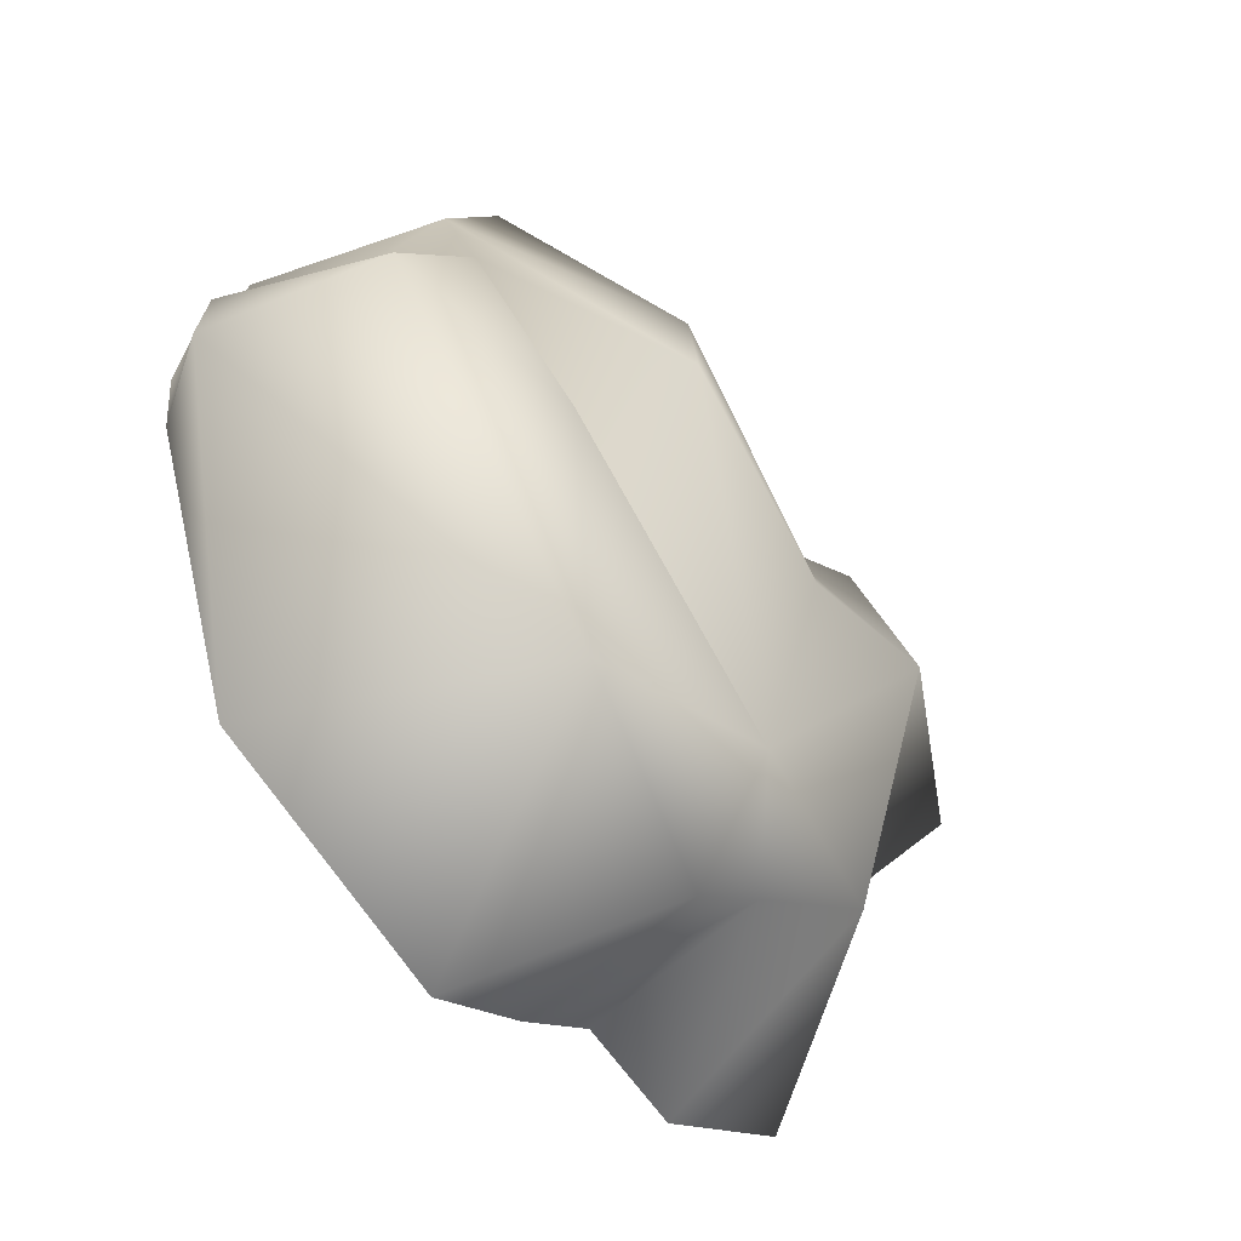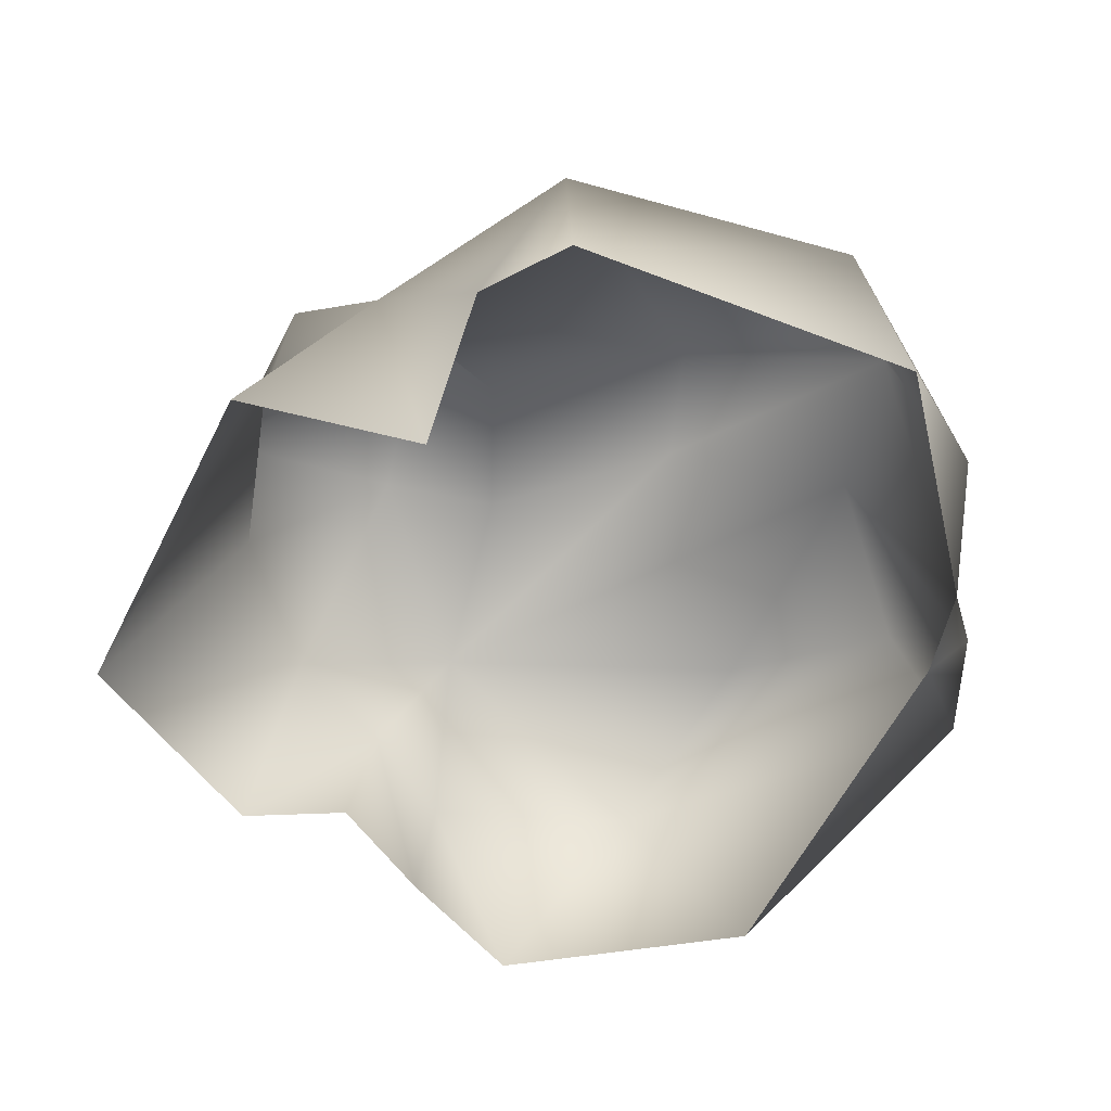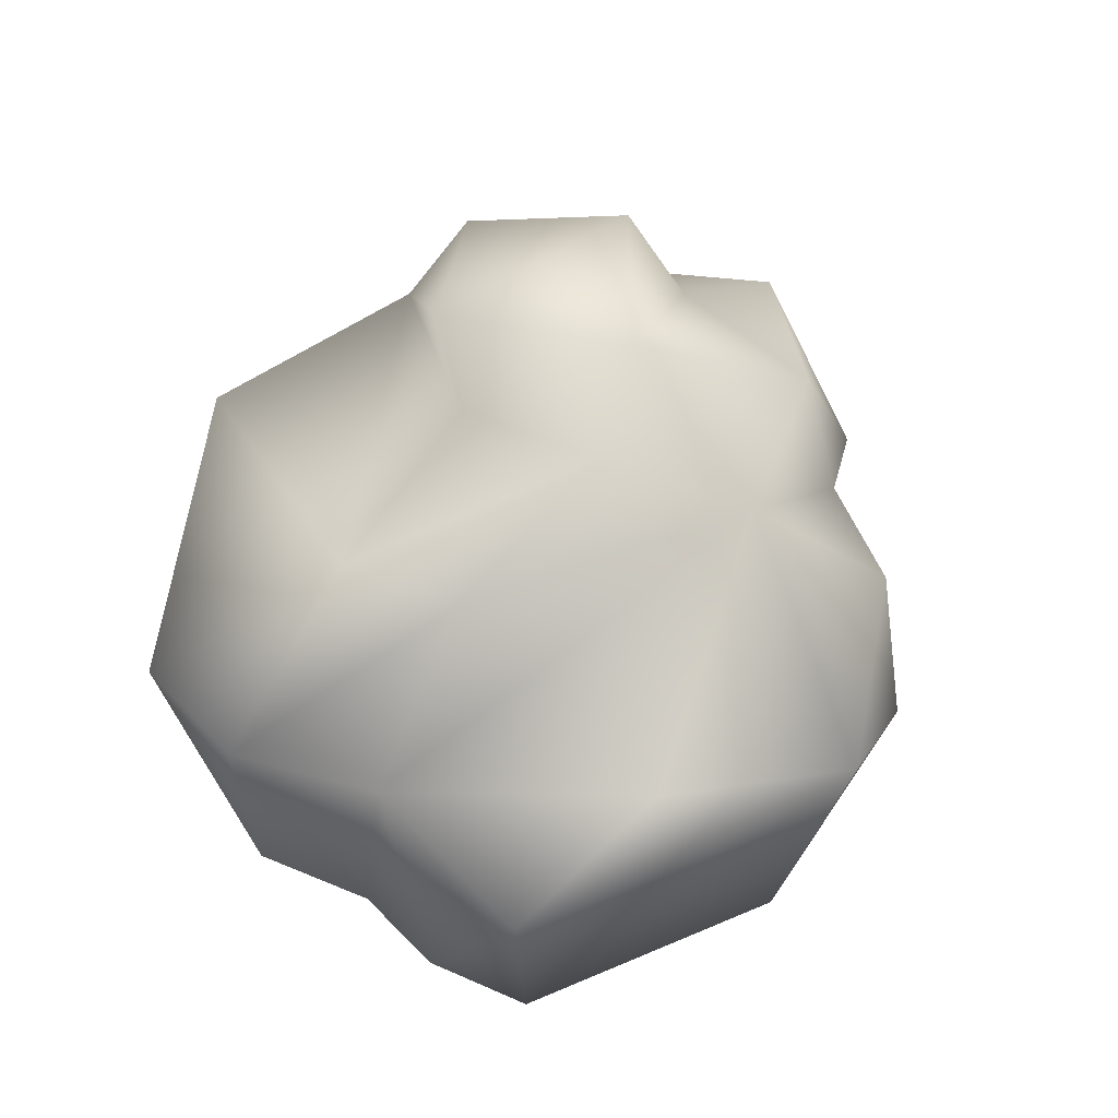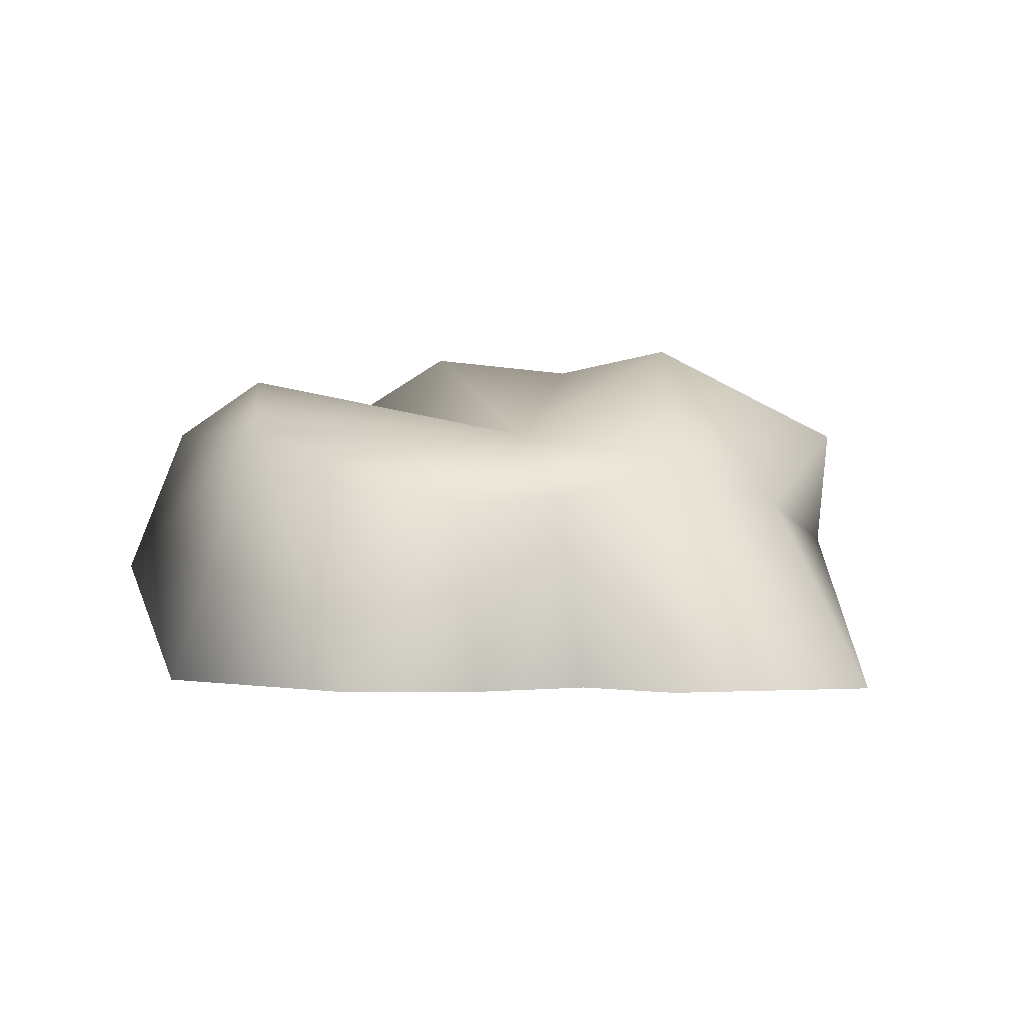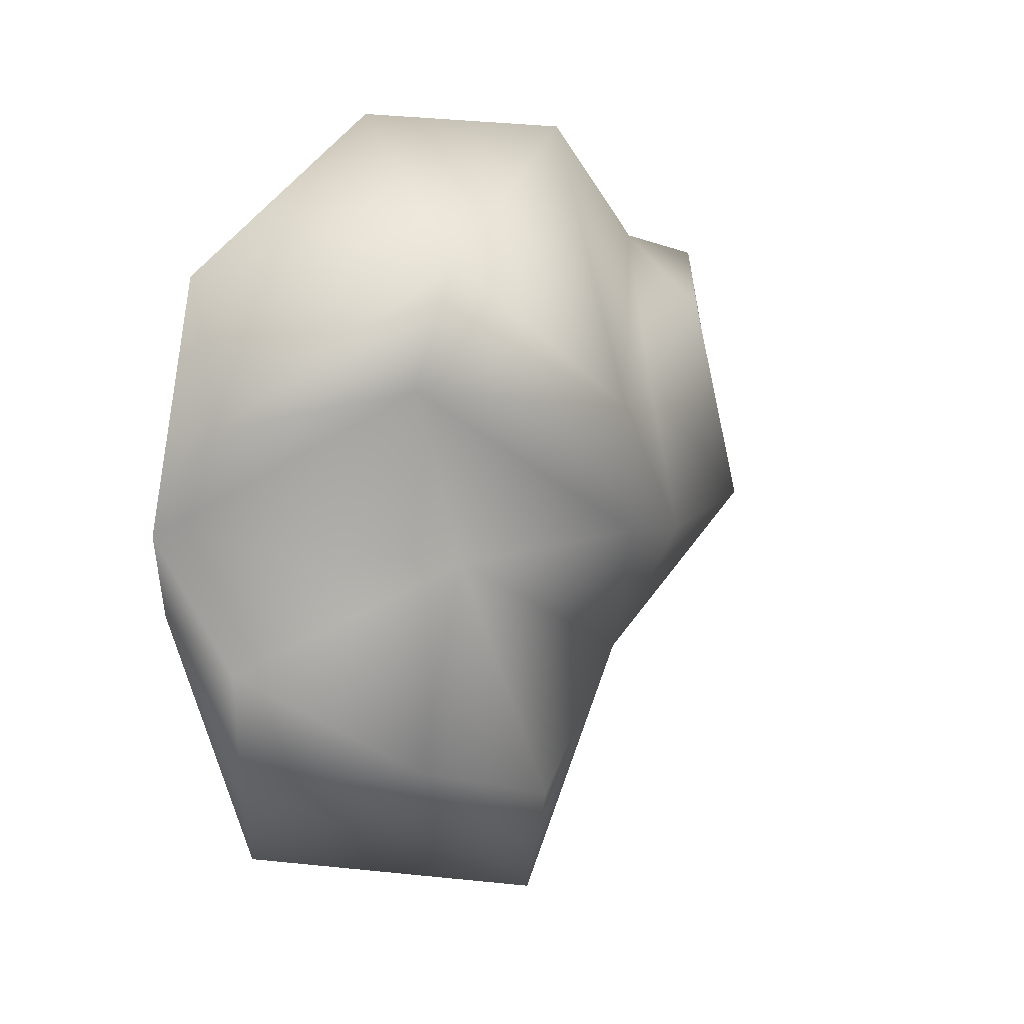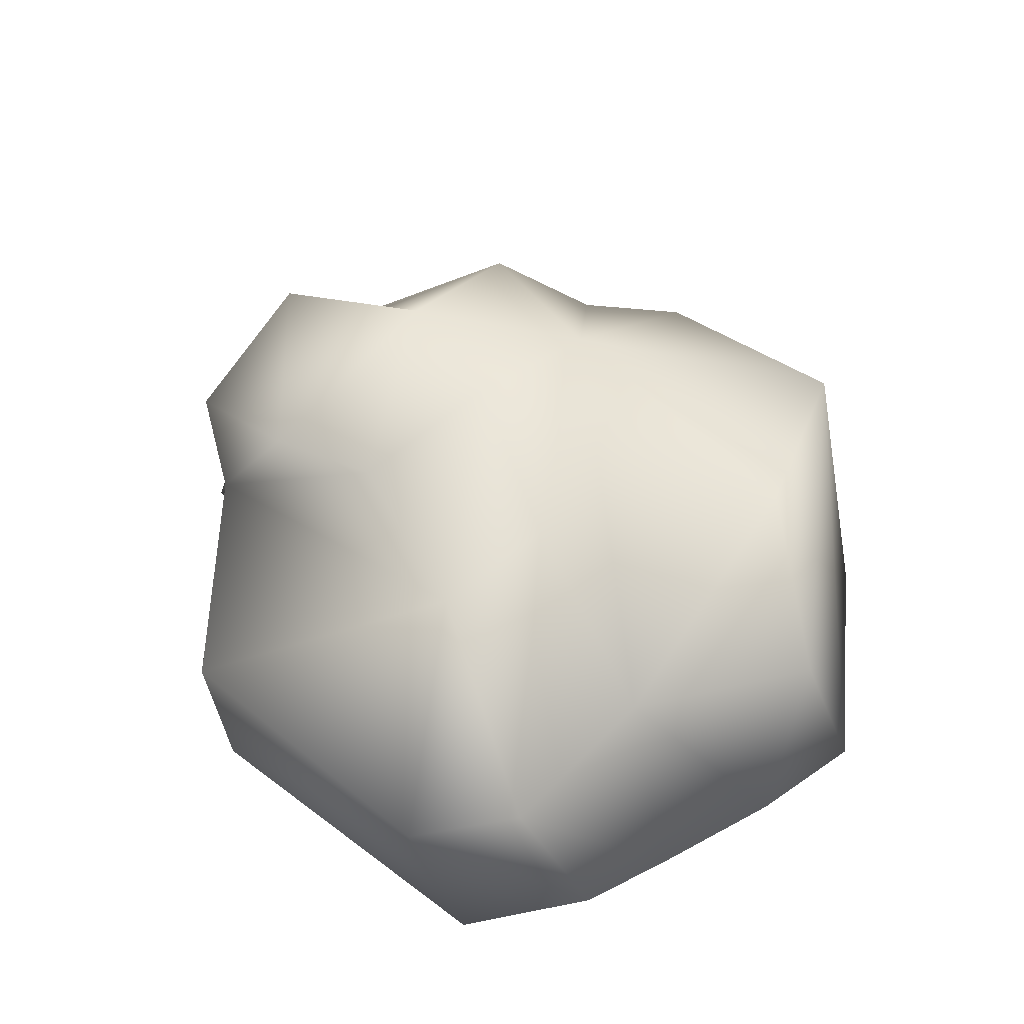
<metadata>
{"format":"obj","ext":"obj","renderer":"f3d","projection":"perspective","resolution":1024,"background":"white","views":[{"elev":-63.0,"azim":129.1,"up":"+Z"},{"elev":-66.1,"azim":-8.2,"up":"+Y"},{"elev":74.9,"azim":108.4,"up":"+Y"},{"elev":-0.8,"azim":-156.2,"up":"+Y"},{"elev":23.4,"azim":115.1,"up":"+Z"},{"elev":59.5,"azim":50.5,"up":"+Y"}]}
</metadata>
<code>
v 2.806 -0.1534 1.482
v 2.816 -0.6813 0.6472
v 2.18 -0.6825 2.272
v 1.905 1.124 2.529
v -0.2795 -0.6814 2.823
v -0.3289 0.8454 2.878
v 0.8648 1.907 1.319
v -1.59 0.9082 1.738
v -0.6236 1.491 0.9439
v -0.4976 1.79 -0.1501
v 0.8974 1.989 0.4241
v -0.6689 1.217 -1.345
v 2.243 1.329 0.6054
v 2.287 1.035 1.771
v 1.702 1.703 -1.321
v 0.9749 1.229 -2.625
v -0.6295 0.6842 -2.453
v 0.02422 -0.6687 -2.934
v 1.829 -0.6579 -2.407
v 3.256 0.1927 -0.8464
v 2.863 1.325 -0.6487
v 3.187 0.1303 -0.05233
v 2.744 -0.6694 0.03047
v -0.7309 -0.6841 -2.315
v -1.367 1.937 -0.1563
v -1.86 1.007 -1.429
v -1.177 0.7236 -1.87
v -1.322 -0.6718 -1.752
v -2.082 -0.6806 -1.886
v -1.322 -0.6718 -1.752
v -3.231 -0.6815 -0.8521
v -2.351 0.6992 -0.2838
v -2.617 1.244 0.2814
v -1.251 1.616 1.357
v -2.317 0.4223 1.064
v -2.452 -0.6821 1.4
v -1.59 0.9082 1.738
v -1.08 -0.6822 1.263
v -2.209 1.17 1.459
v -0.8713 -0.6823 2.405
v -1.08 -0.6822 1.263
v 2.816 -0.6813 0.6472
g Rock4_(12)_2962_60
f 1 3 2
f 4 3 1
f 4 5 3
f 6 5 4
f 6 4 7
f 8 6 7
f 9 8 7
f 10 9 7
f 10 7 11
f 11 12 10
f 13 12 11
f 2 13 14
f 14 13 11
f 14 11 7
f 2 14 1
f 4 14 7
f 4 1 14
f 15 12 13
f 15 16 12
f 16 17 12
f 16 18 17
f 16 19 18
f 20 19 16
f 21 20 16
f 21 16 15
f 21 15 13
f 21 13 22
f 20 21 22
f 23 19 20
f 20 22 23
f 24 17 18
f 10 12 25
f 26 25 12
f 26 12 27
f 24 27 17
f 17 27 12
f 24 28 27
f 29 26 27
f 30 29 27
f 31 26 29
f 31 32 26
f 32 25 26
f 25 32 33
f 25 33 34
f 32 31 35
f 33 32 35
f 36 35 31
f 35 36 37
f 36 38 37
f 39 33 35
f 39 35 37
f 39 37 34
f 33 39 34
f 25 34 9
f 34 37 9
f 10 25 9
f 6 37 40
f 41 40 37
f 5 6 40
f 42 22 13
f 42 23 22

</code>
